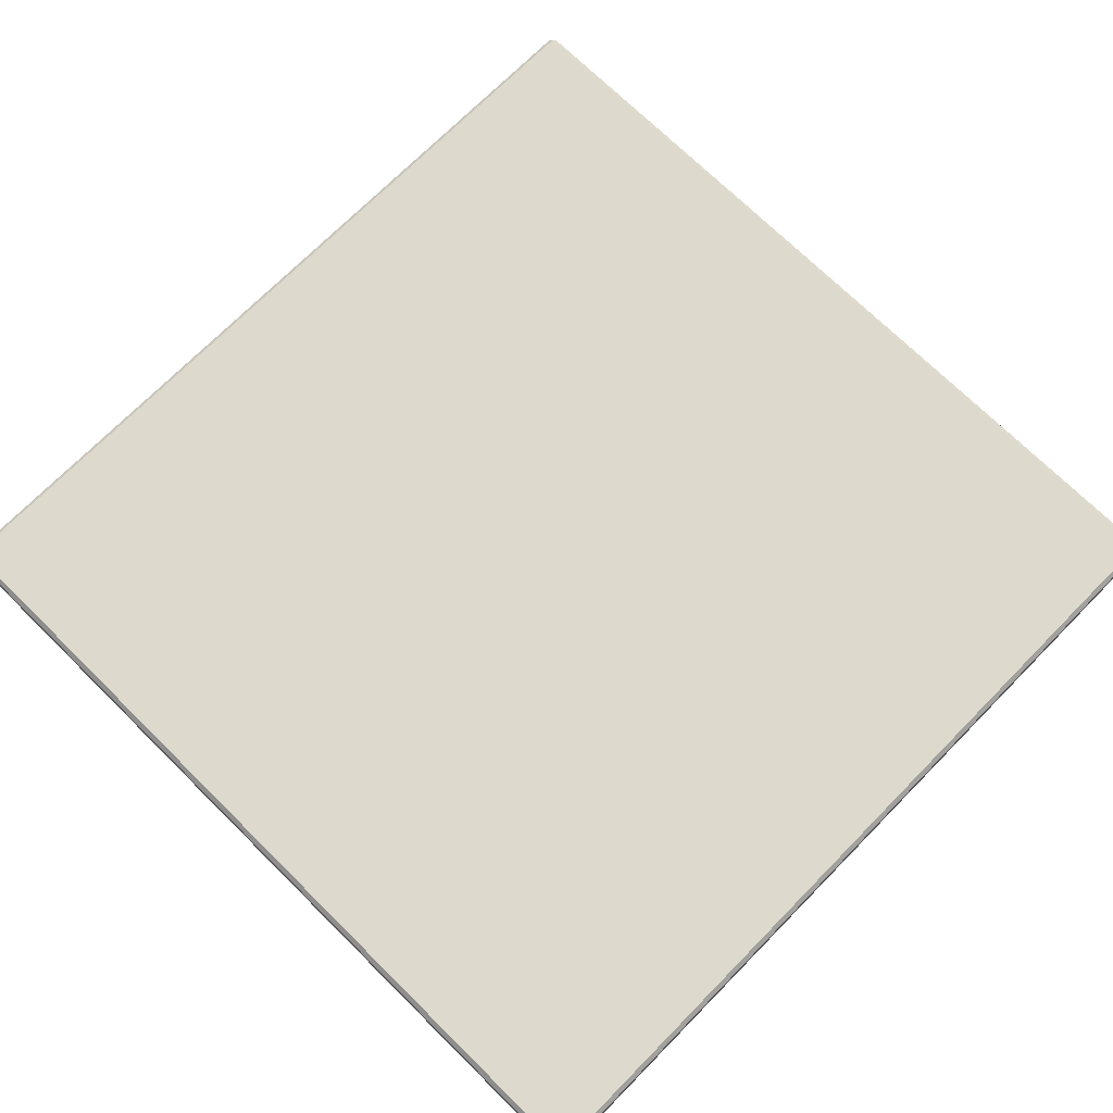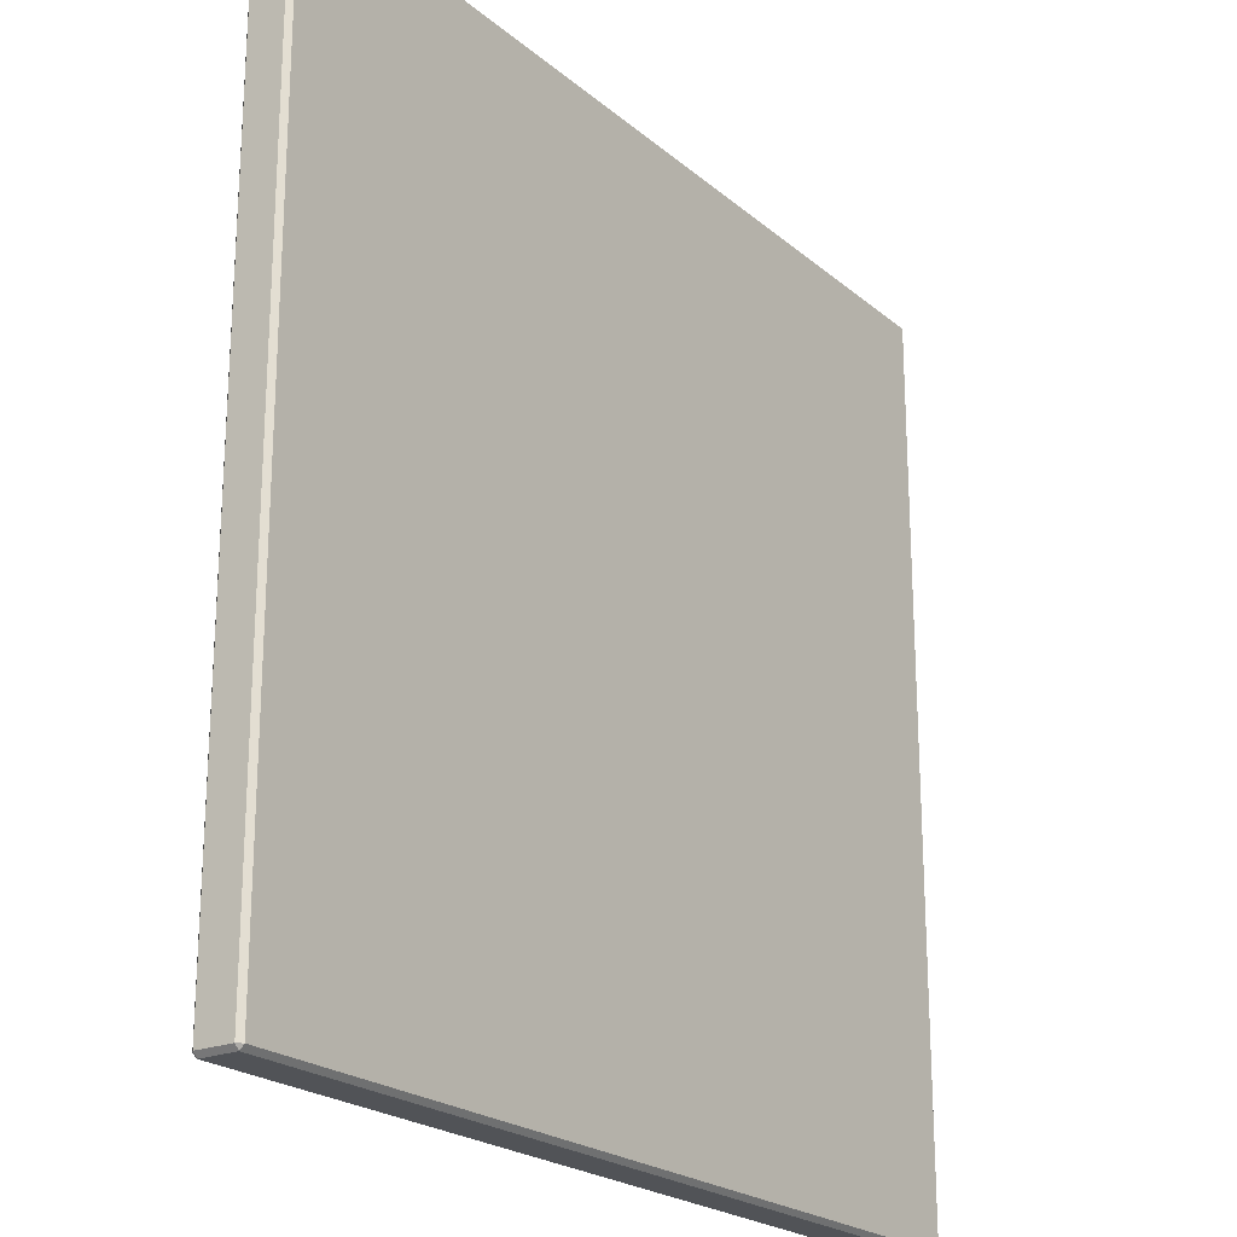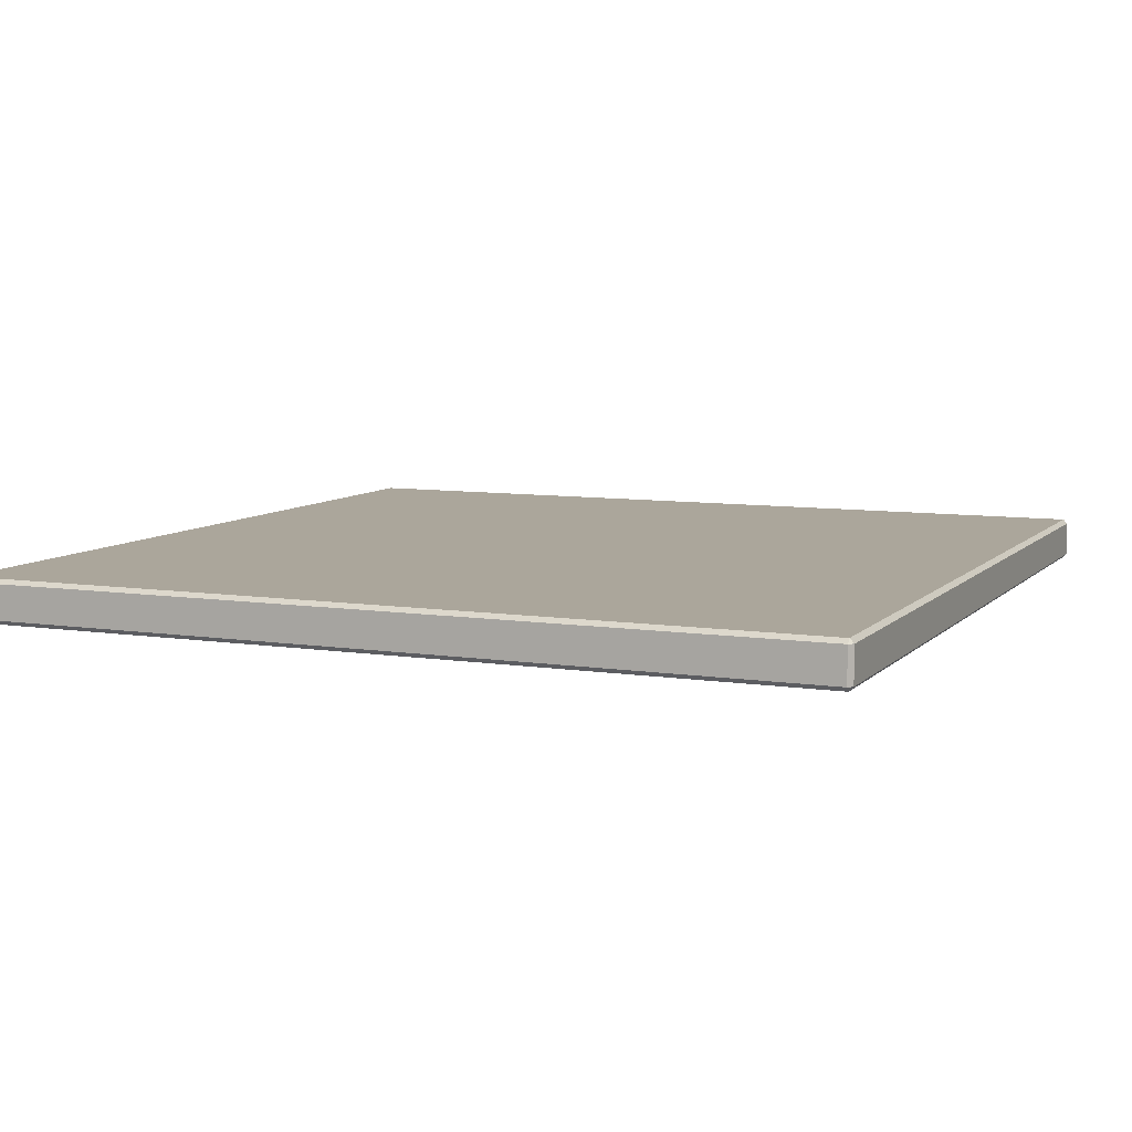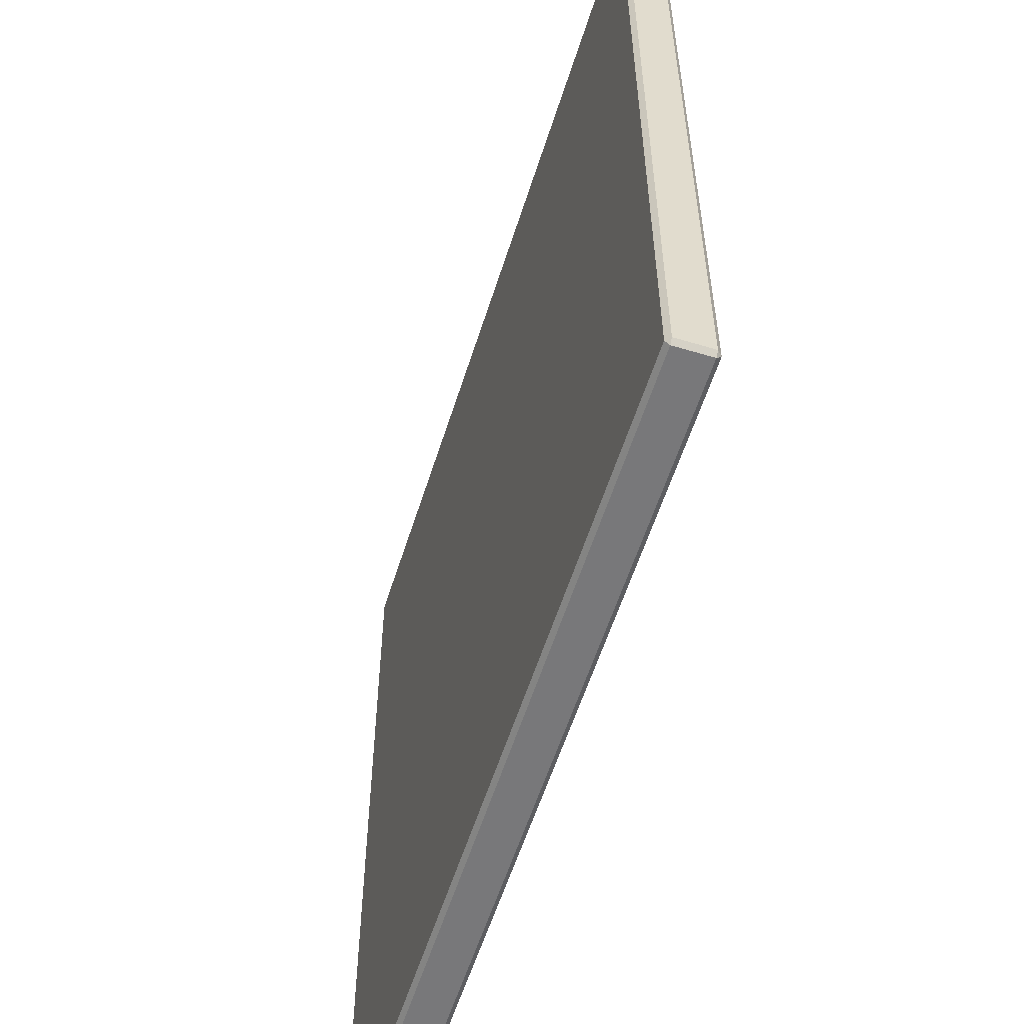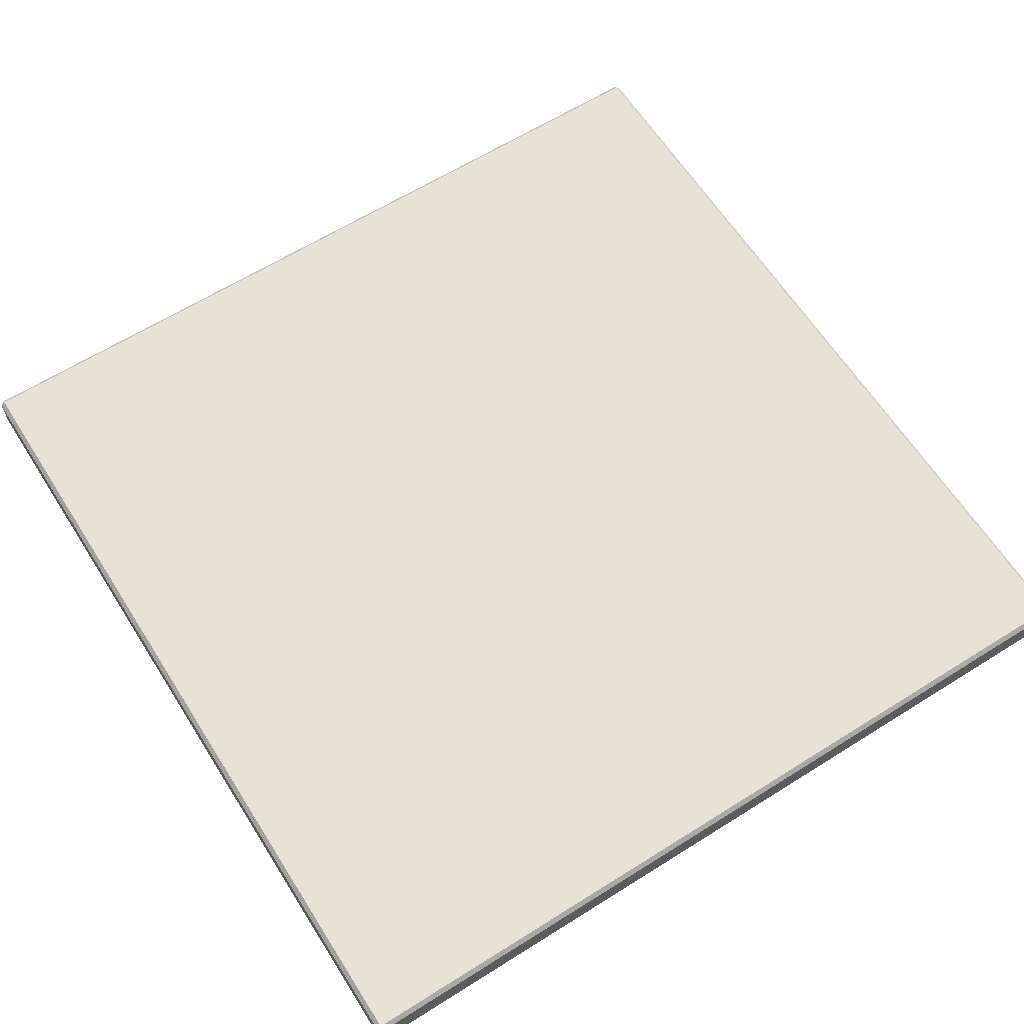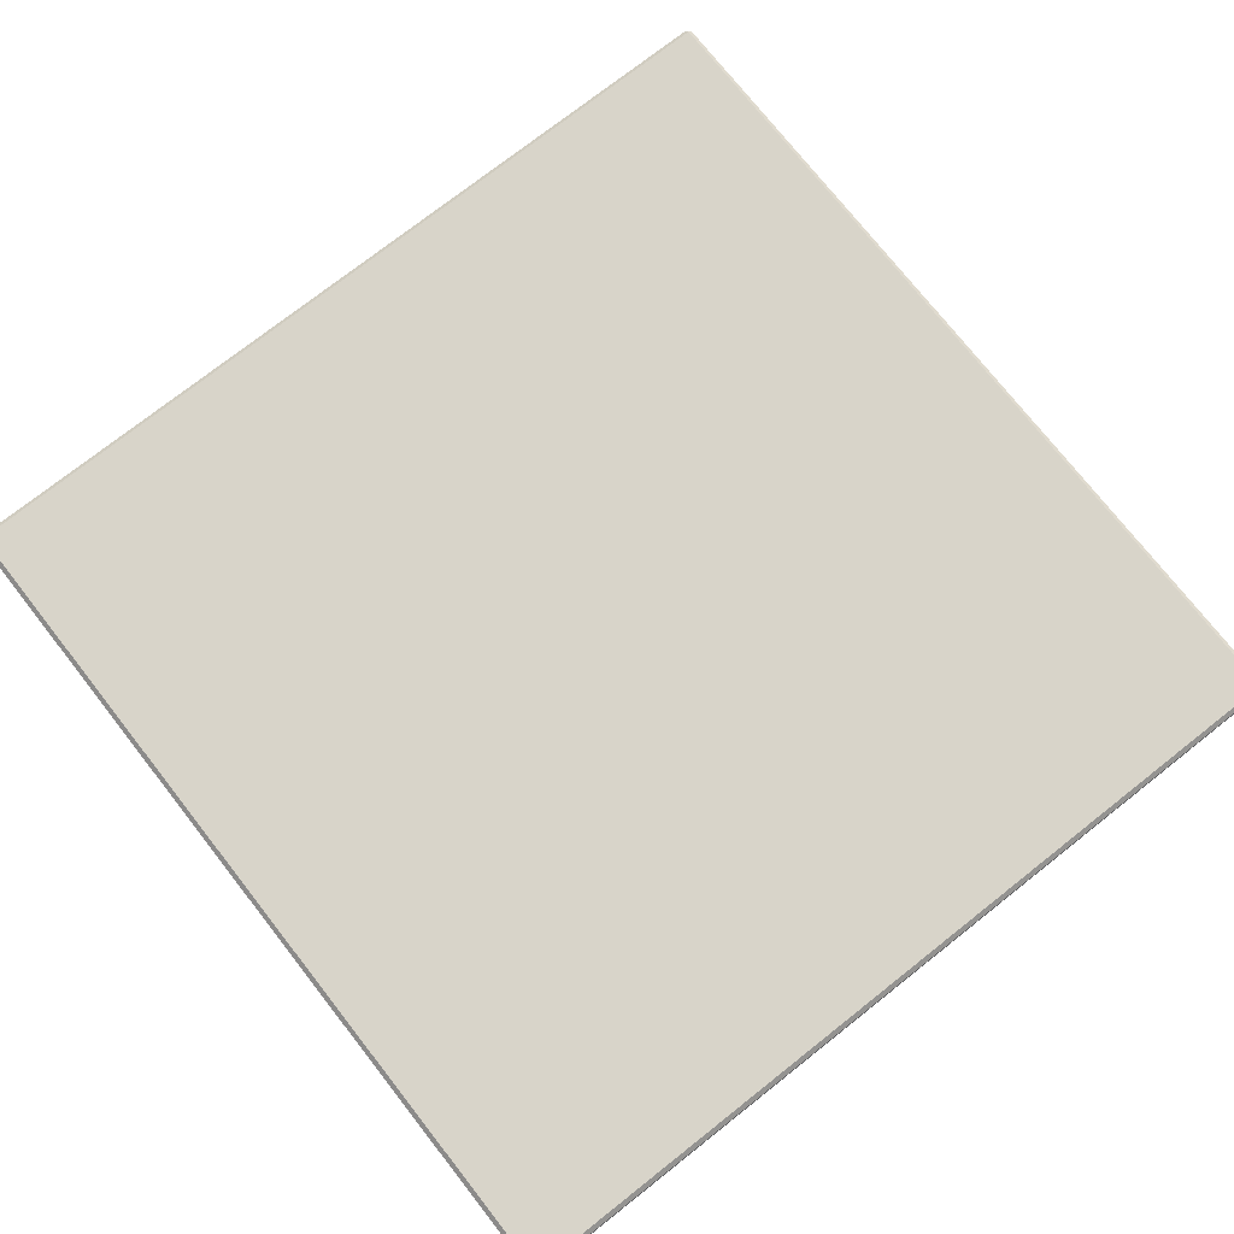
<metadata>
{"format":"obj","ext":"obj","renderer":"f3d","projection":"perspective","resolution":1024,"background":"white","views":[{"elev":71.9,"azim":-135.4,"up":"+Y"},{"elev":-22.1,"azim":-54.8,"up":"+Z"},{"elev":8.0,"azim":-156.7,"up":"+Y"},{"elev":-57.6,"azim":72.6,"up":"+Z"},{"elev":63.1,"azim":-122.4,"up":"+Y"},{"elev":75.2,"azim":141.8,"up":"+Y"}]}
</metadata>
<code>
o Cube_Cube.001
v -9.9 -0.5 9.9
v -9.9 -0.4 10
v -10 -0.4 9.9
v -9.9 0.4 10
v -9.9 0.5 9.9
v -10 0.4 9.9
v -9.9 -0.5 -9.9
v -10 -0.4 -9.9
v -9.9 -0.4 -10
v -9.9 0.5 -9.9
v -9.9 0.4 -10
v -10 0.4 -9.9
v 9.9 -0.5 9.9
v 10 -0.4 9.9
v 9.9 -0.4 10
v 9.9 0.5 9.9
v 9.9 0.4 10
v 10 0.4 9.9
v 9.9 -0.5 -9.9
v 9.9 -0.4 -10
v 10 -0.4 -9.9
v 9.9 0.5 -9.9
v 10 0.4 -9.9
v 9.9 0.4 -10
f 17 2 15
f 23 14 21
f 10 16 22
f 6 8 3
f 11 20 9
f 1 2 3
f 4 5 6
f 7 8 9
f 10 11 12
f 13 14 15
f 16 17 18
f 19 20 21
f 22 23 24
f 1 8 7
f 4 3 2
f 10 6 5
f 9 12 11
f 7 20 19
f 22 11 10
f 21 24 23
f 19 14 13
f 16 23 22
f 15 18 17
f 13 2 1
f 5 17 16
f 19 1 7
f 17 4 2
f 23 18 14
f 10 5 16
f 6 12 8
f 11 24 20
f 1 3 8
f 4 6 3
f 10 12 6
f 9 8 12
f 7 9 20
f 22 24 11
f 21 20 24
f 19 21 14
f 16 18 23
f 15 14 18
f 13 15 2
f 5 4 17
f 19 13 1

</code>
